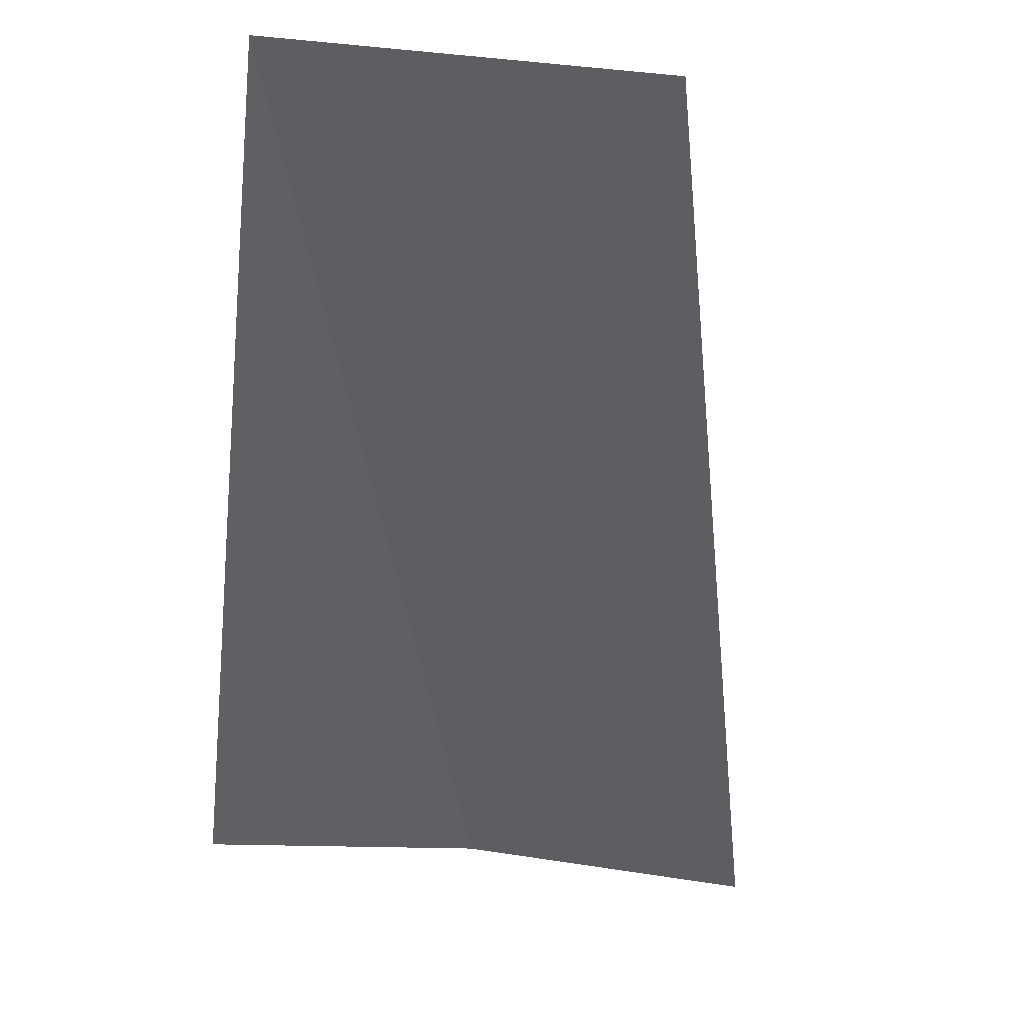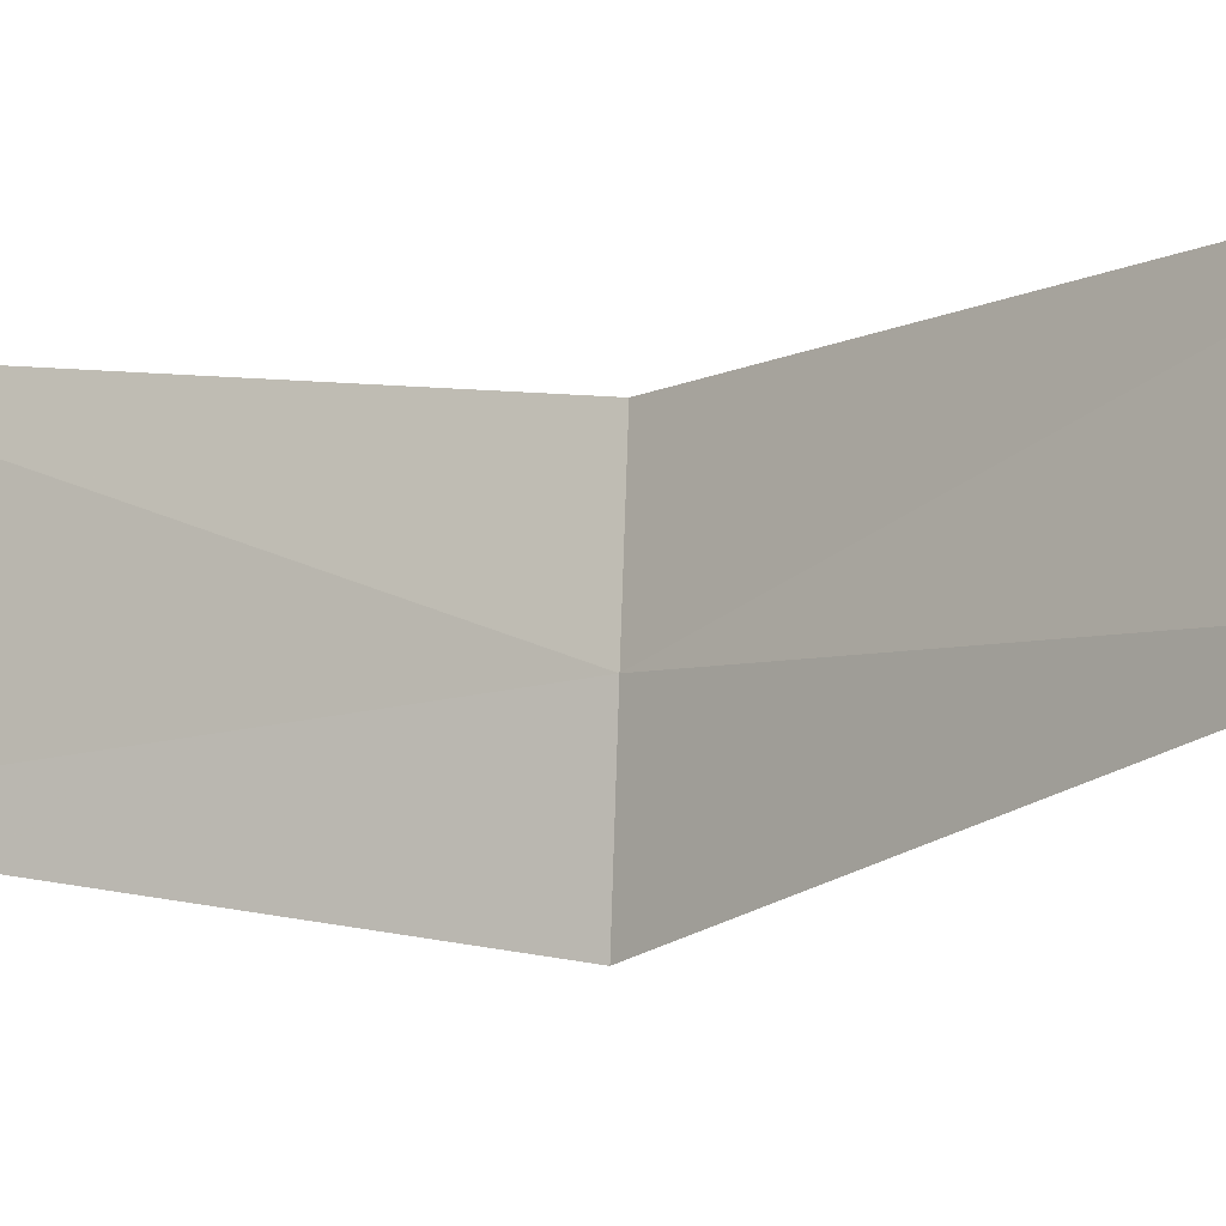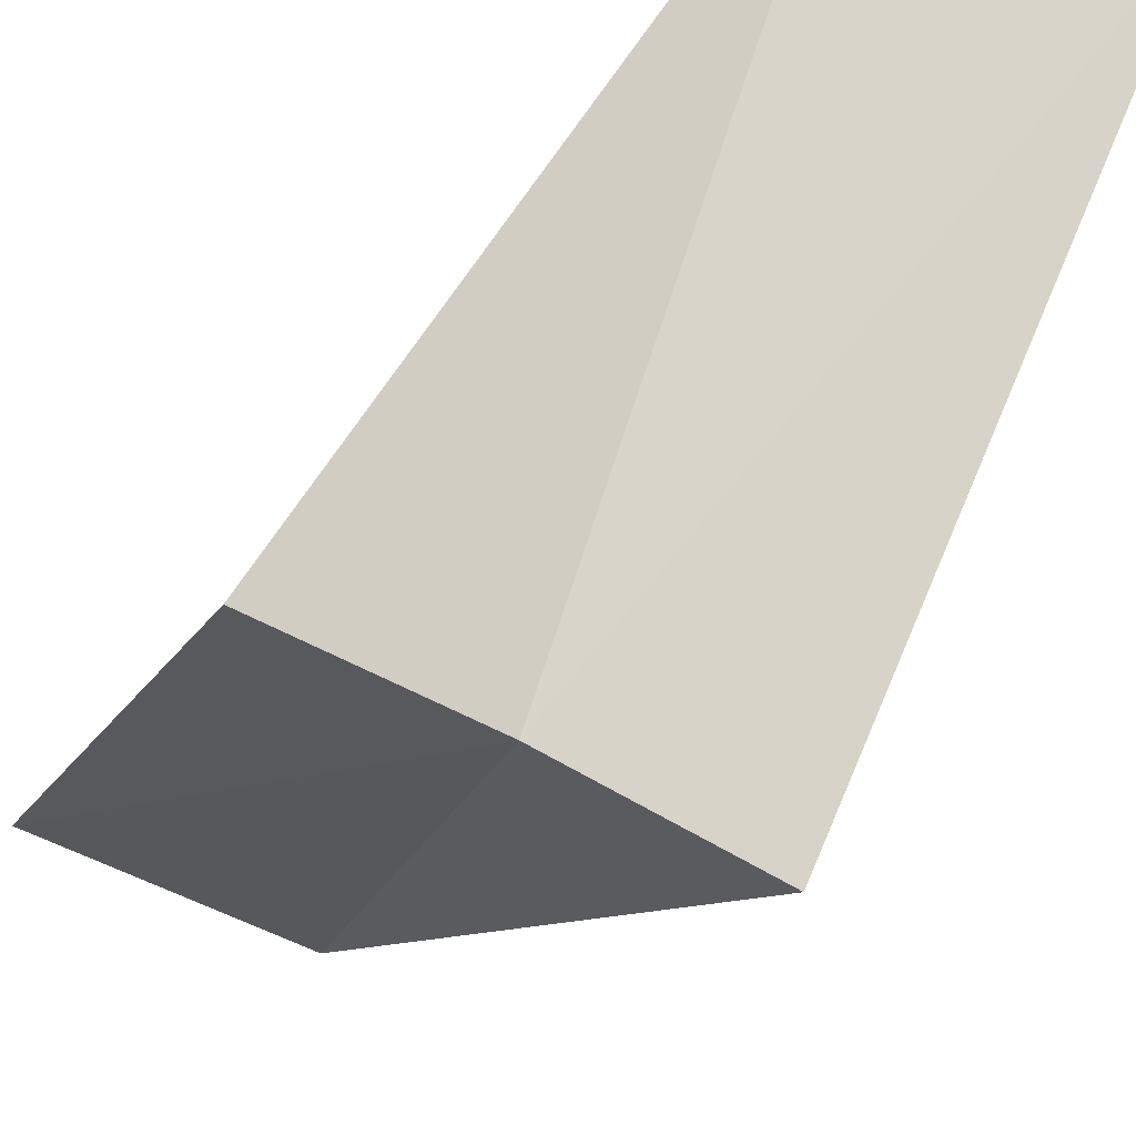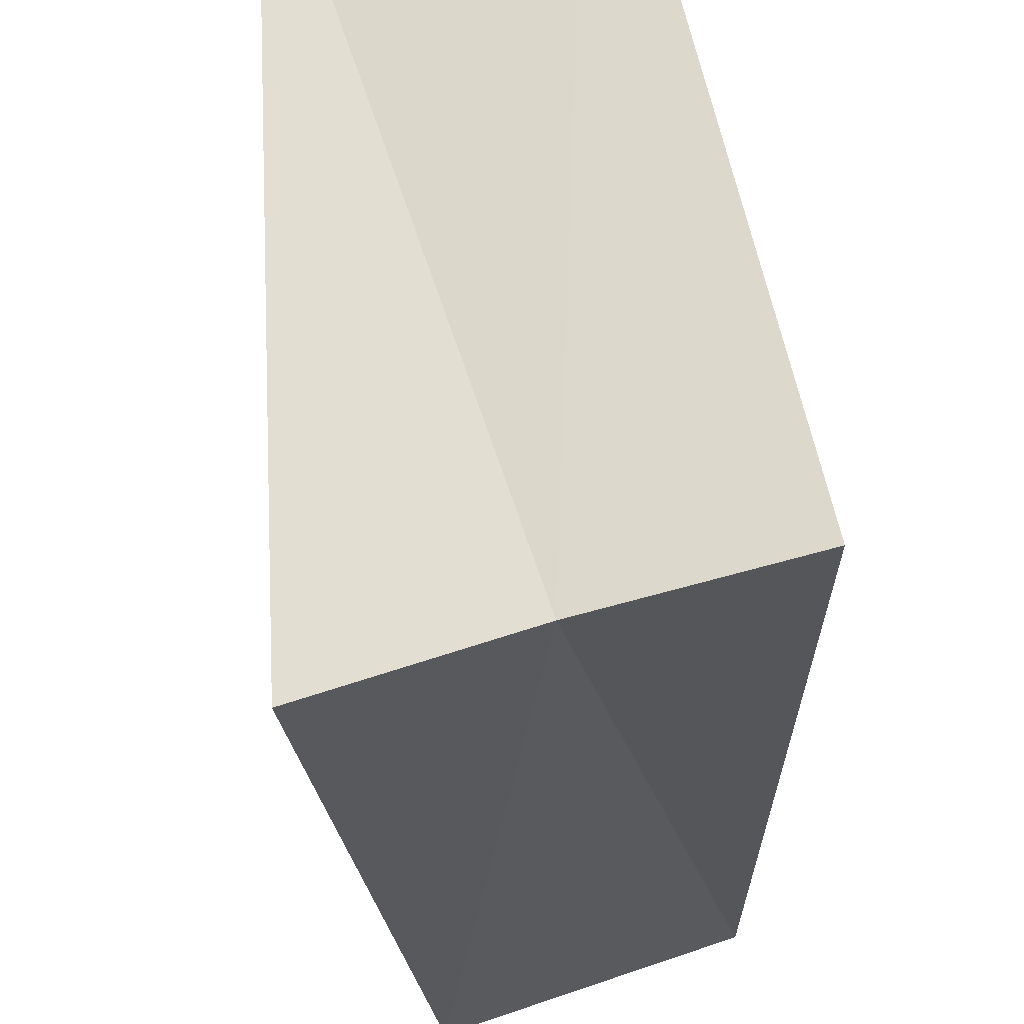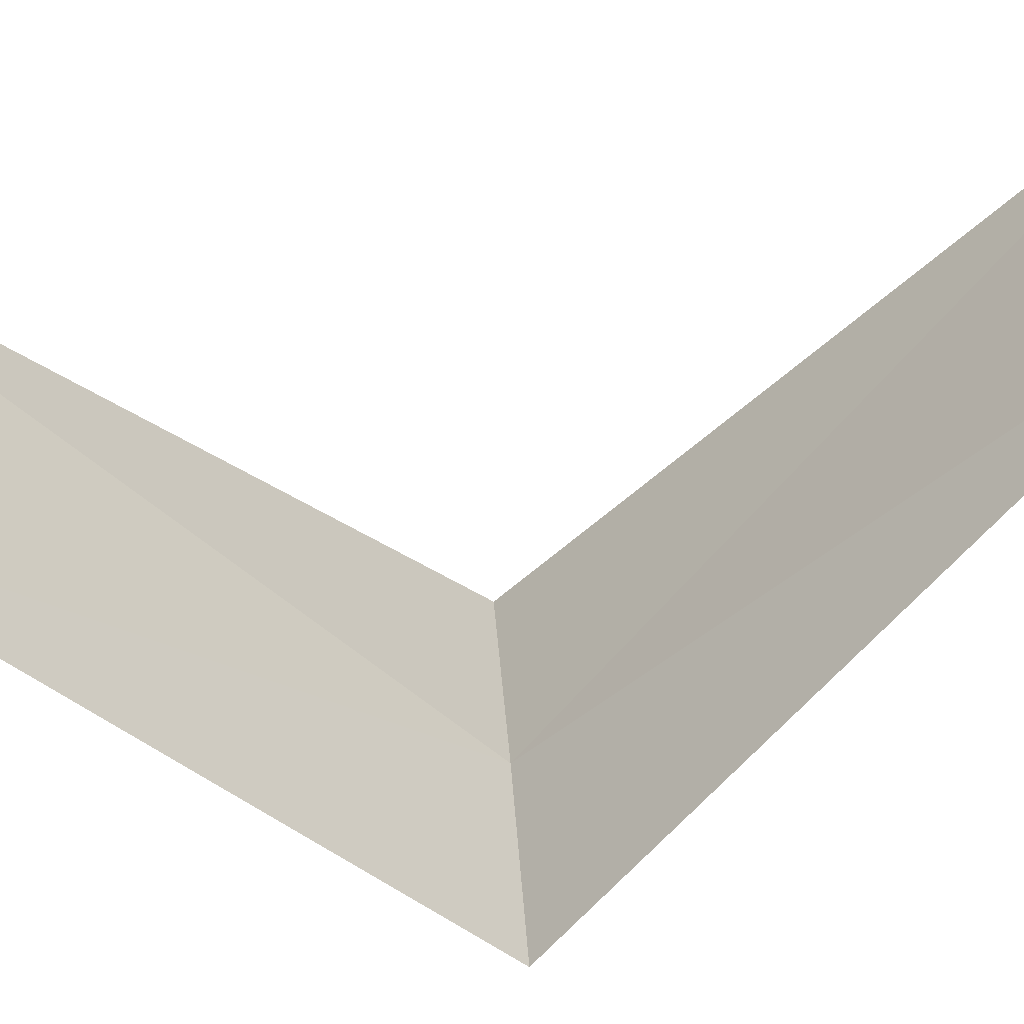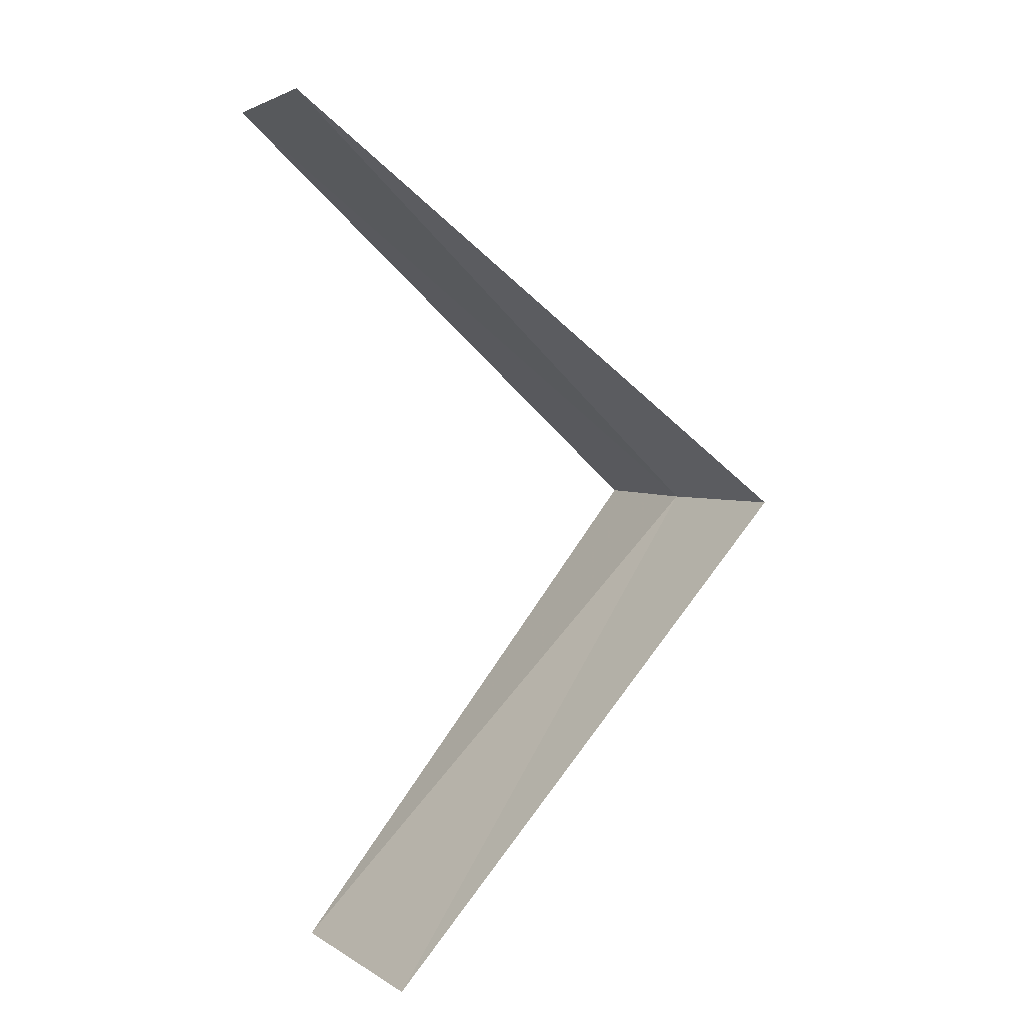
<metadata>
{"format":"obj","ext":"obj","renderer":"f3d","projection":"perspective","resolution":1024,"background":"white","views":[{"elev":-1.0,"azim":-162.6,"up":"+Y"},{"elev":73.4,"azim":-82.0,"up":"+Y"},{"elev":-62.5,"azim":158.0,"up":"+Y"},{"elev":-70.4,"azim":21.7,"up":"+Y"},{"elev":45.5,"azim":92.0,"up":"+Y"},{"elev":9.8,"azim":-111.7,"up":"+Z"}]}
</metadata>
<code>
v -0.1884 2.994 15.52
v -0.7495 3.929 14.56
v -0.2512 3.992 14.52
v 0.1884 2.994 15.48
v -0.5621 2.947 15.56
v -0.2512 3.992 16.52
v 0.2512 3.992 16.48
f 1 3 2
f 1 4 3
f 1 2 5
f 1 5 6
f 1 7 4
f 1 6 7

</code>
